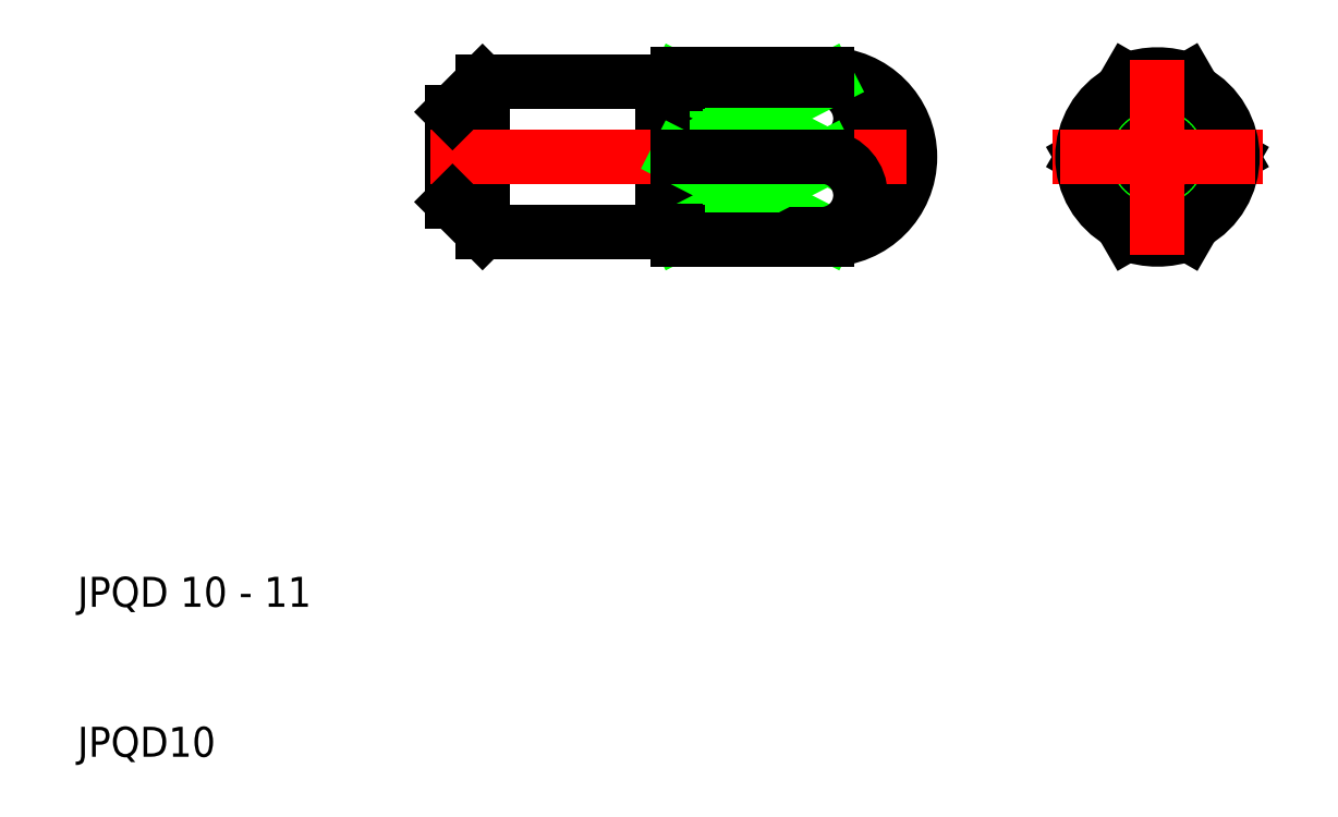
<metadata>
{"format":"dxf","ext":"dxf","renderer":"ezdxf+matplotlib","layout":"modelspace","background":"white","min_lineweight":24,"dpi":150}
</metadata>
<code>
0
SECTION
2
ENTITIES
0
ARC
8
0
10
60
20
50
30
0
40
5.5
50
270
51
90
0
ARC
8
0
10
59.61
20
52.56
30
0
40
2.593
50
279.2
51
81.28
0
LINE
8
0
10
50
20
55
30
0
11
50
21
45
31
0
0
LINE
8
0
10
50
20
50
30
0
11
60
21
55.12
31
0
0
LINE
8
0
10
50
20
55.12
30
0
11
60
21
50
31
0
0
LINE
8
0
10
35
20
47
30
0
11
35
21
53
31
0
0
LINE
8
0
10
37
20
45
30
0
11
37
21
55
31
0
0
LINE
8
0
10
37
20
45
30
0
11
37
21
55
31
0
0
LINE
8
0
10
49
20
45
30
0
11
49
21
55
31
0
0
LINE
8
0
10
37
20
45
30
0
11
49
21
45
31
0
0
LINE
8
CENTER
10
33.5
20
50
30
0
11
67
21
50
31
0
0
LINE
8
0
10
37
20
45
30
0
11
35
21
47
31
0
0
LINE
8
0
10
50
20
50
30
0
11
60
21
44.88
31
0
0
LINE
8
0
10
50
20
44.88
30
0
11
60
21
44.88
31
0
0
LINE
8
0
10
50
20
44.88
30
0
11
60
21
50
31
0
0
LINE
8
0
10
50
20
50
30
0
11
60
21
50
31
0
0
LINE
8
0
10
50
20
44.5
30
0
11
60
21
44.5
31
0
0
ARC
8
0
10
49.1
20
45
30
0
40
0.1
50
90
51
180
0
ARC
8
0
10
49.9
20
45
30
0
40
0.1
50
0
51
90
0
LINE
8
0
10
50
20
44.5
30
0
11
50
21
45
31
0
0
LINE
8
0
10
49.1
20
45.1
30
0
11
49.9
21
45.1
31
0
0
ARC
8
0
10
59.61
20
47.44
30
0
40
2.593
50
278.7
51
80.83
0
LINE
8
0
10
37
20
55
30
0
11
49
21
55
31
0
0
LINE
8
0
10
37
20
55
30
0
11
35
21
53
31
0
0
LINE
8
0
10
60
20
55.12
30
0
11
50
21
55.12
31
0
0
LINE
8
0
10
50
20
55.5
30
0
11
60
21
55.5
31
0
0
ARC
8
0
10
49.9
20
55
30
0
40
0.1
50
270
51
0
0
ARC
8
0
10
49.1
20
55
30
0
40
0.1
50
180
51
270
0
LINE
8
0
10
49.1
20
54.9
30
0
11
49.9
21
54.9
31
0
0
LINE
8
0
10
50
20
55
30
0
11
50
21
55.5
31
0
0
CIRCLE
8
0
10
82
20
50
30
0
40
4.9
0
LINE
8
0
10
77.04
20
50
30
0
11
80
21
44.88
31
0
0
LINE
8
0
10
86.96
20
50
30
0
11
84
21
44.88
31
0
0
LINE
8
CENTER
10
82
20
43
30
0
11
82
21
57
31
0
0
ARC
8
0
10
82
20
50
30
0
40
5.5
50
248.7
51
291.3
0
LINE
8
0
10
86.96
20
50
30
0
11
84
21
55.12
31
0
0
LINE
8
0
10
77.04
20
50
30
0
11
80
21
55.12
31
0
0
LINE
8
CENTER
10
75
20
50
30
0
11
89
21
50
31
0
0
ARC
8
0
10
82
20
50
30
0
40
5.5
50
68.68
51
111.3
0
ARC
8
0
10
82
20
50
30
0
40
4.9
50
1.197
51
58.8
0
ARC
8
0
10
82
20
50
30
0
40
4.9
50
121.2
51
178.8
0
ARC
8
0
10
82
20
50
30
0
40
4.9
50
181.2
51
238.8
0
ARC
8
0
10
82
20
50
30
0
40
4.9
50
301.2
51
358.8
0
ARC
8
0
10
82
20
50
30
0
40
5
50
119.2
51
240.8
0
ARC
8
0
10
82
20
50
30
0
40
5
50
299.2
51
60.82
0
LINE
8
CENTER
10
82
20
43.5
30
0
11
82
21
56.5
31
0
0
LINE
8
CENTER
10
75.5
20
50
30
0
11
88.5
21
50
31
0
0
TEXT
8
0
10
10
20
20
30
0
40
2
1
JPQD 10 - 11
0
TEXT
8
0
10
10
20
10
30
0
40
2
1
JPQD10
0
VIEWPORT
8
0
10
261.5
20
148.5
30
0
40
523
41
297
68
     1
69
     1
0
ENDSEC
0
EOF

</code>
